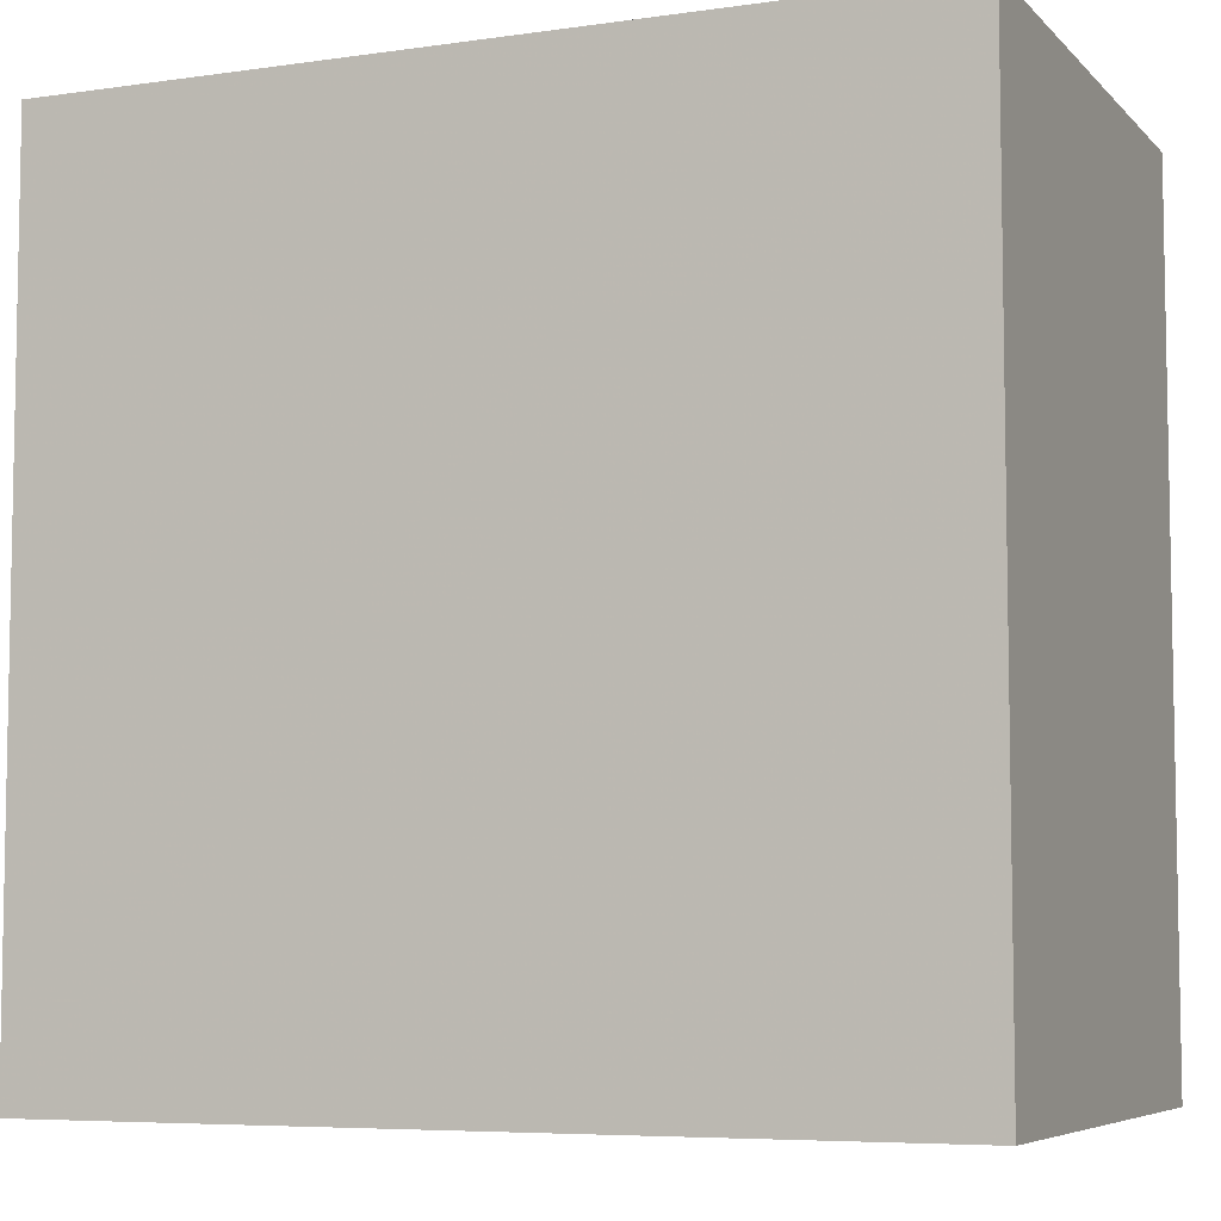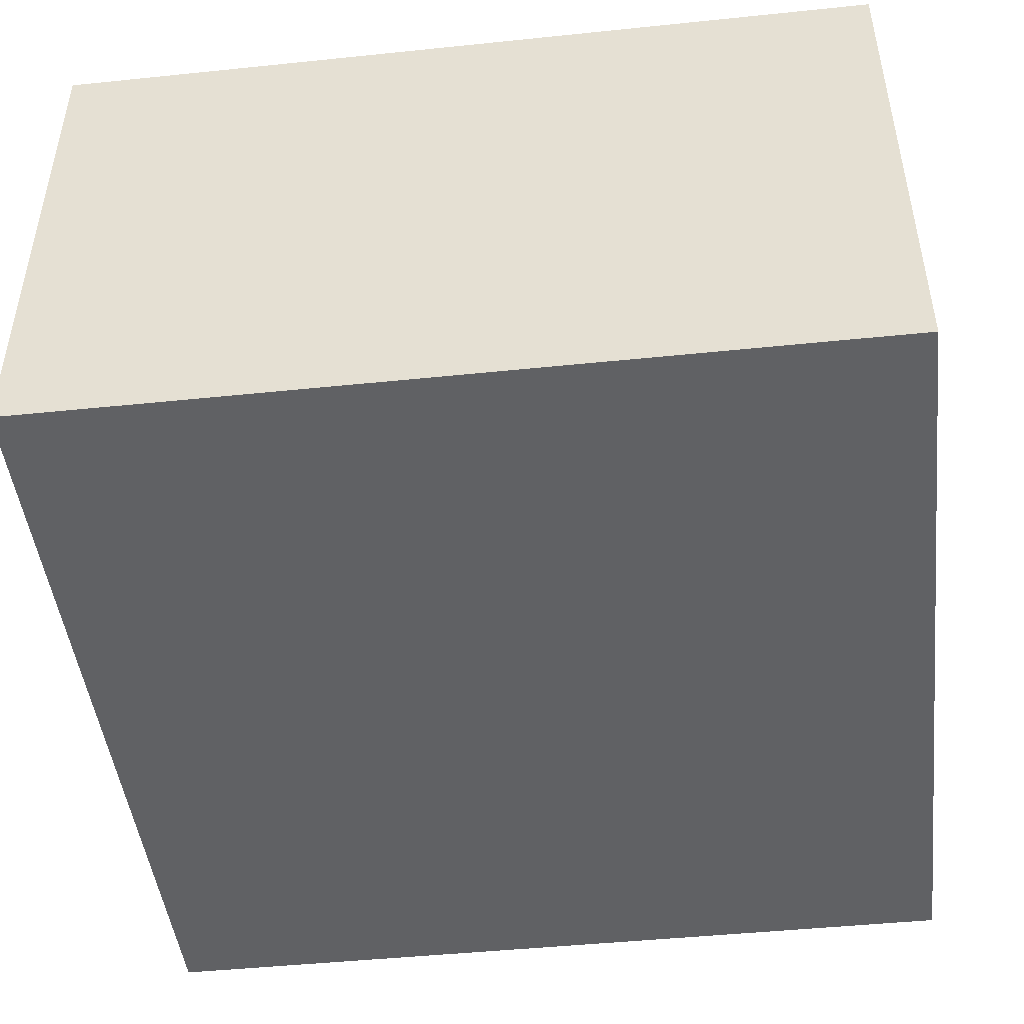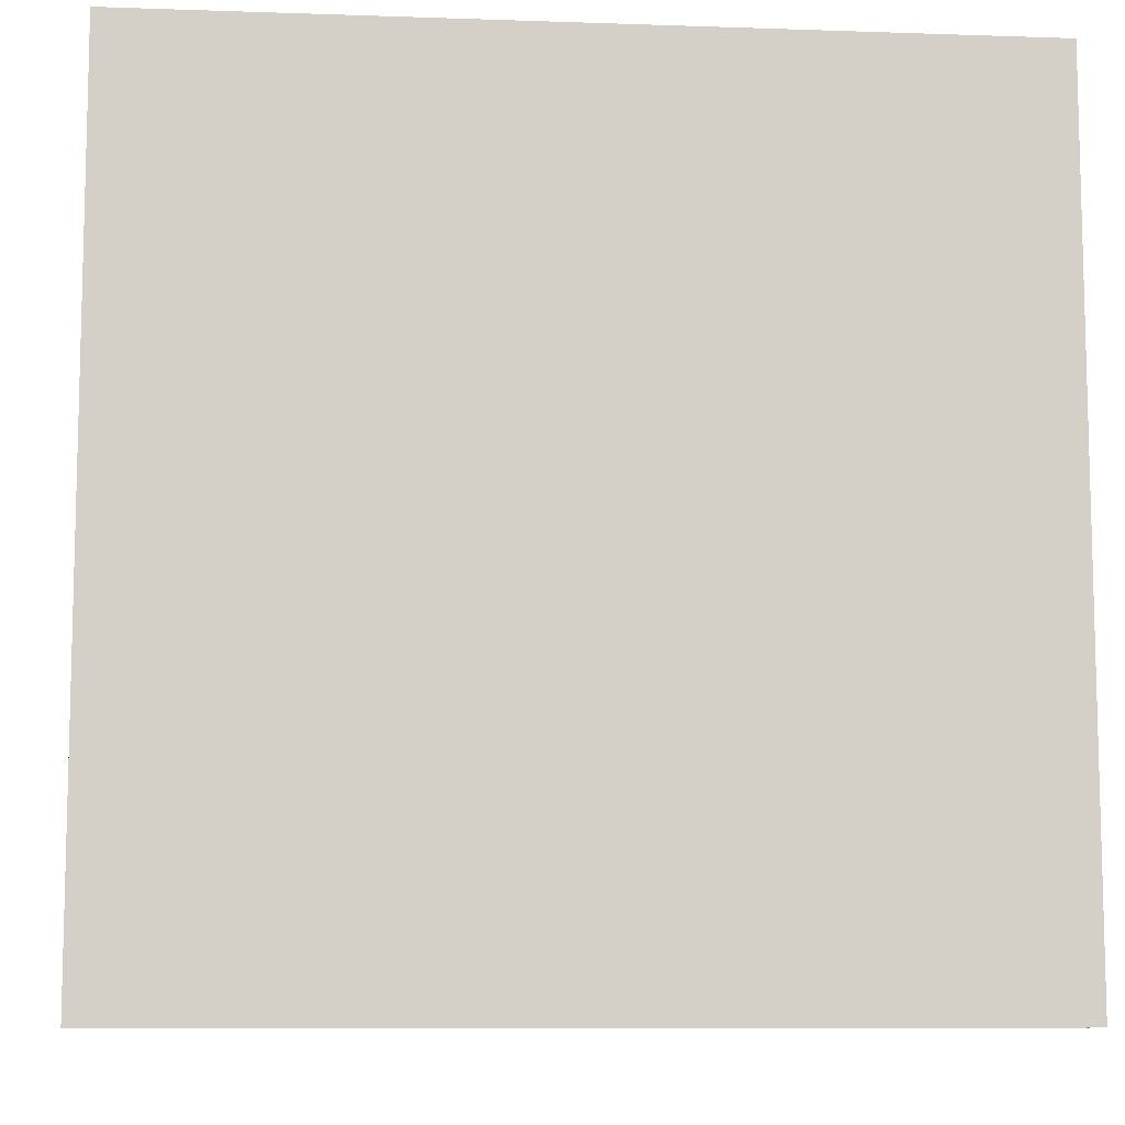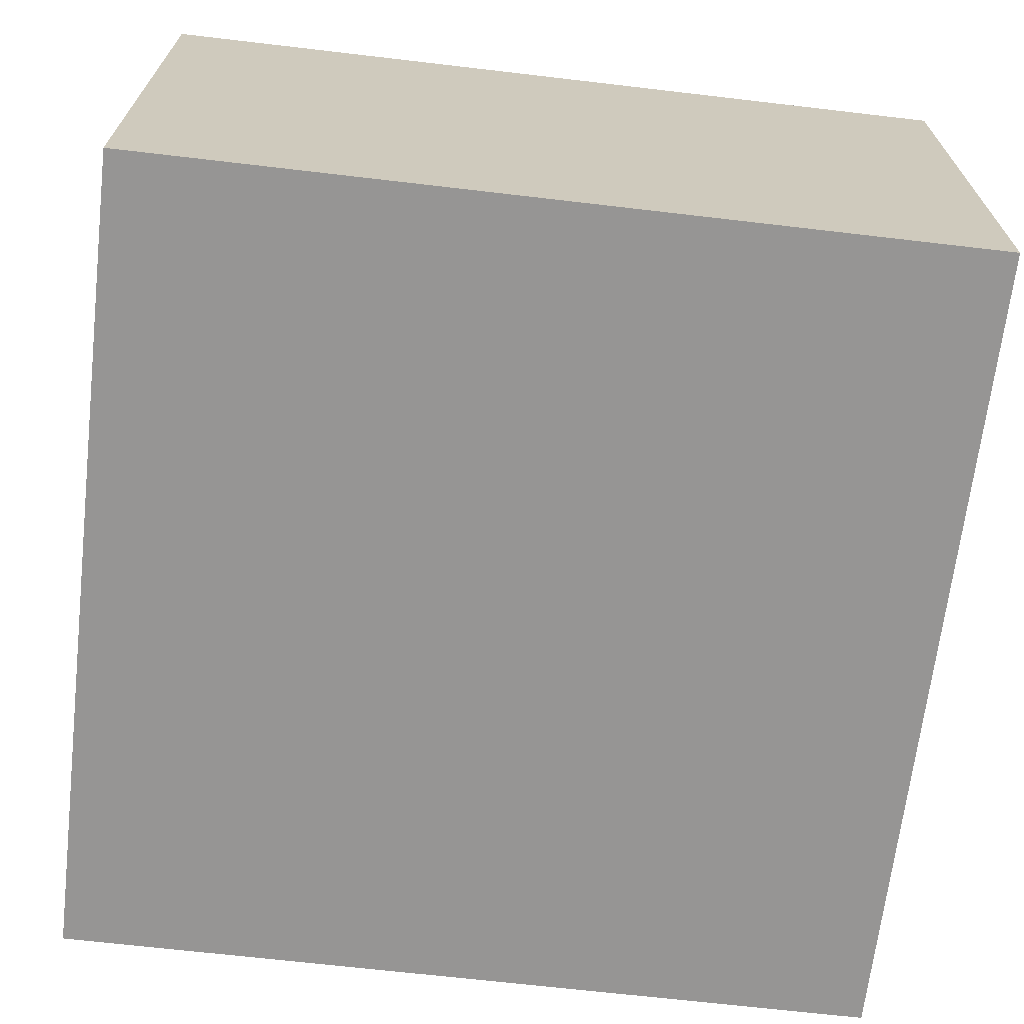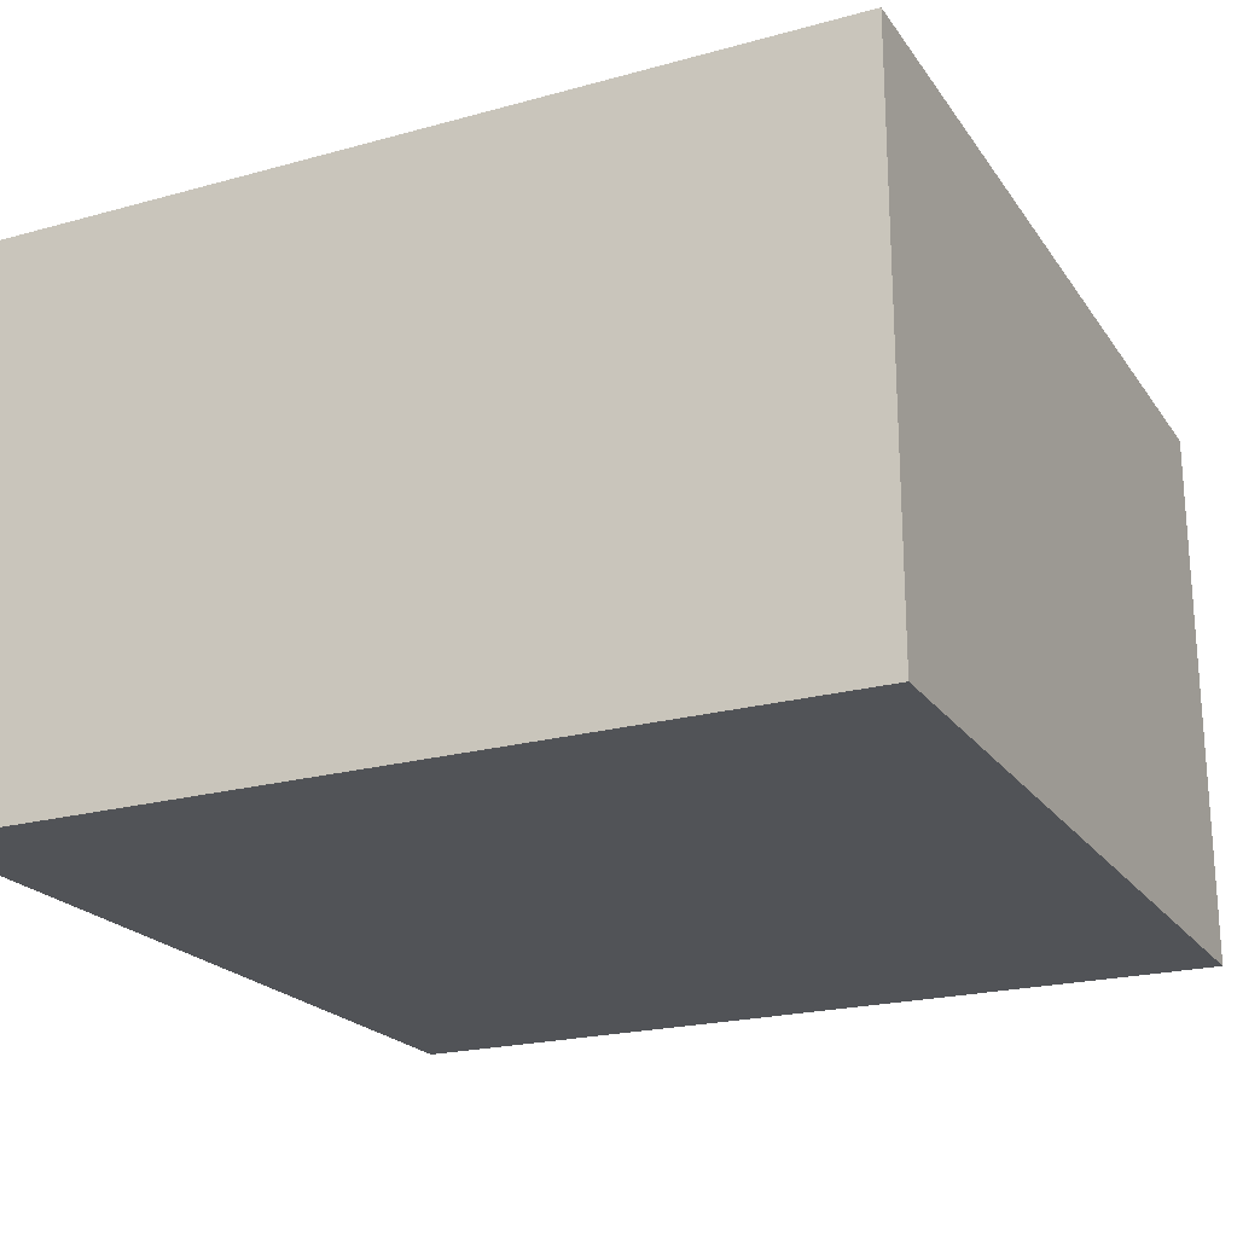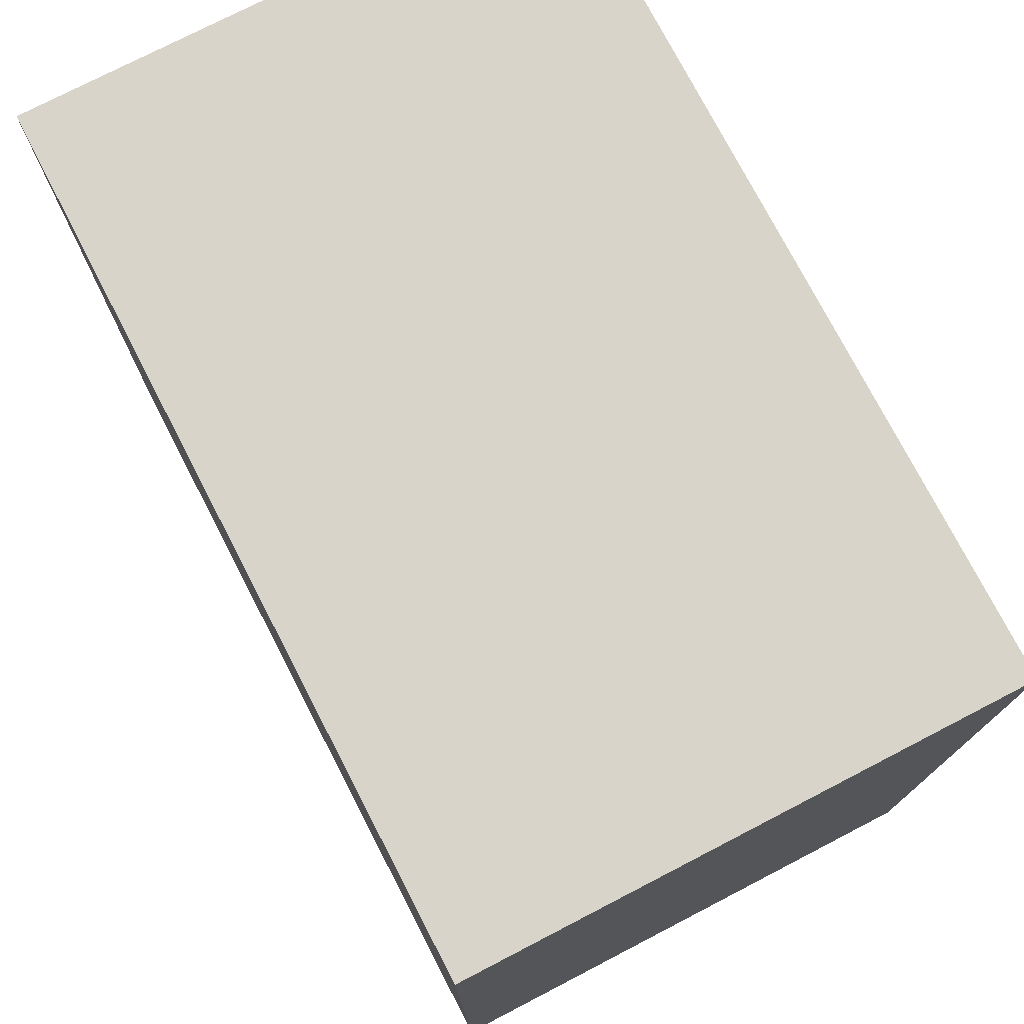
<metadata>
{"format":"obj","ext":"obj","renderer":"f3d","projection":"perspective","resolution":1024,"background":"white","views":[{"elev":-6.4,"azim":-157.0,"up":"+Y"},{"elev":-46.8,"azim":6.7,"up":"+Z"},{"elev":-9.2,"azim":-5.2,"up":"+Y"},{"elev":-67.6,"azim":83.3,"up":"+Z"},{"elev":-21.7,"azim":115.7,"up":"+Z"},{"elev":75.7,"azim":-117.4,"up":"+Y"}]}
</metadata>
<code>
v -18.36 -132.5 -0.3541
v 43.19 -132.5 -0.3541
v 43.19 -70.95 -0.3541
v -18.36 -70.95 -0.3541
v -18.36 -70.95 39.07
v -18.36 -132.5 39.07
v 43.19 -132.5 39.07
v 43.19 -70.95 39.07
f 4 3 2 1
f 2 3 8 7
f 1 2 7 6
f 1 6 5 4
f 3 4 5 8
f 6 7 8 5

</code>
